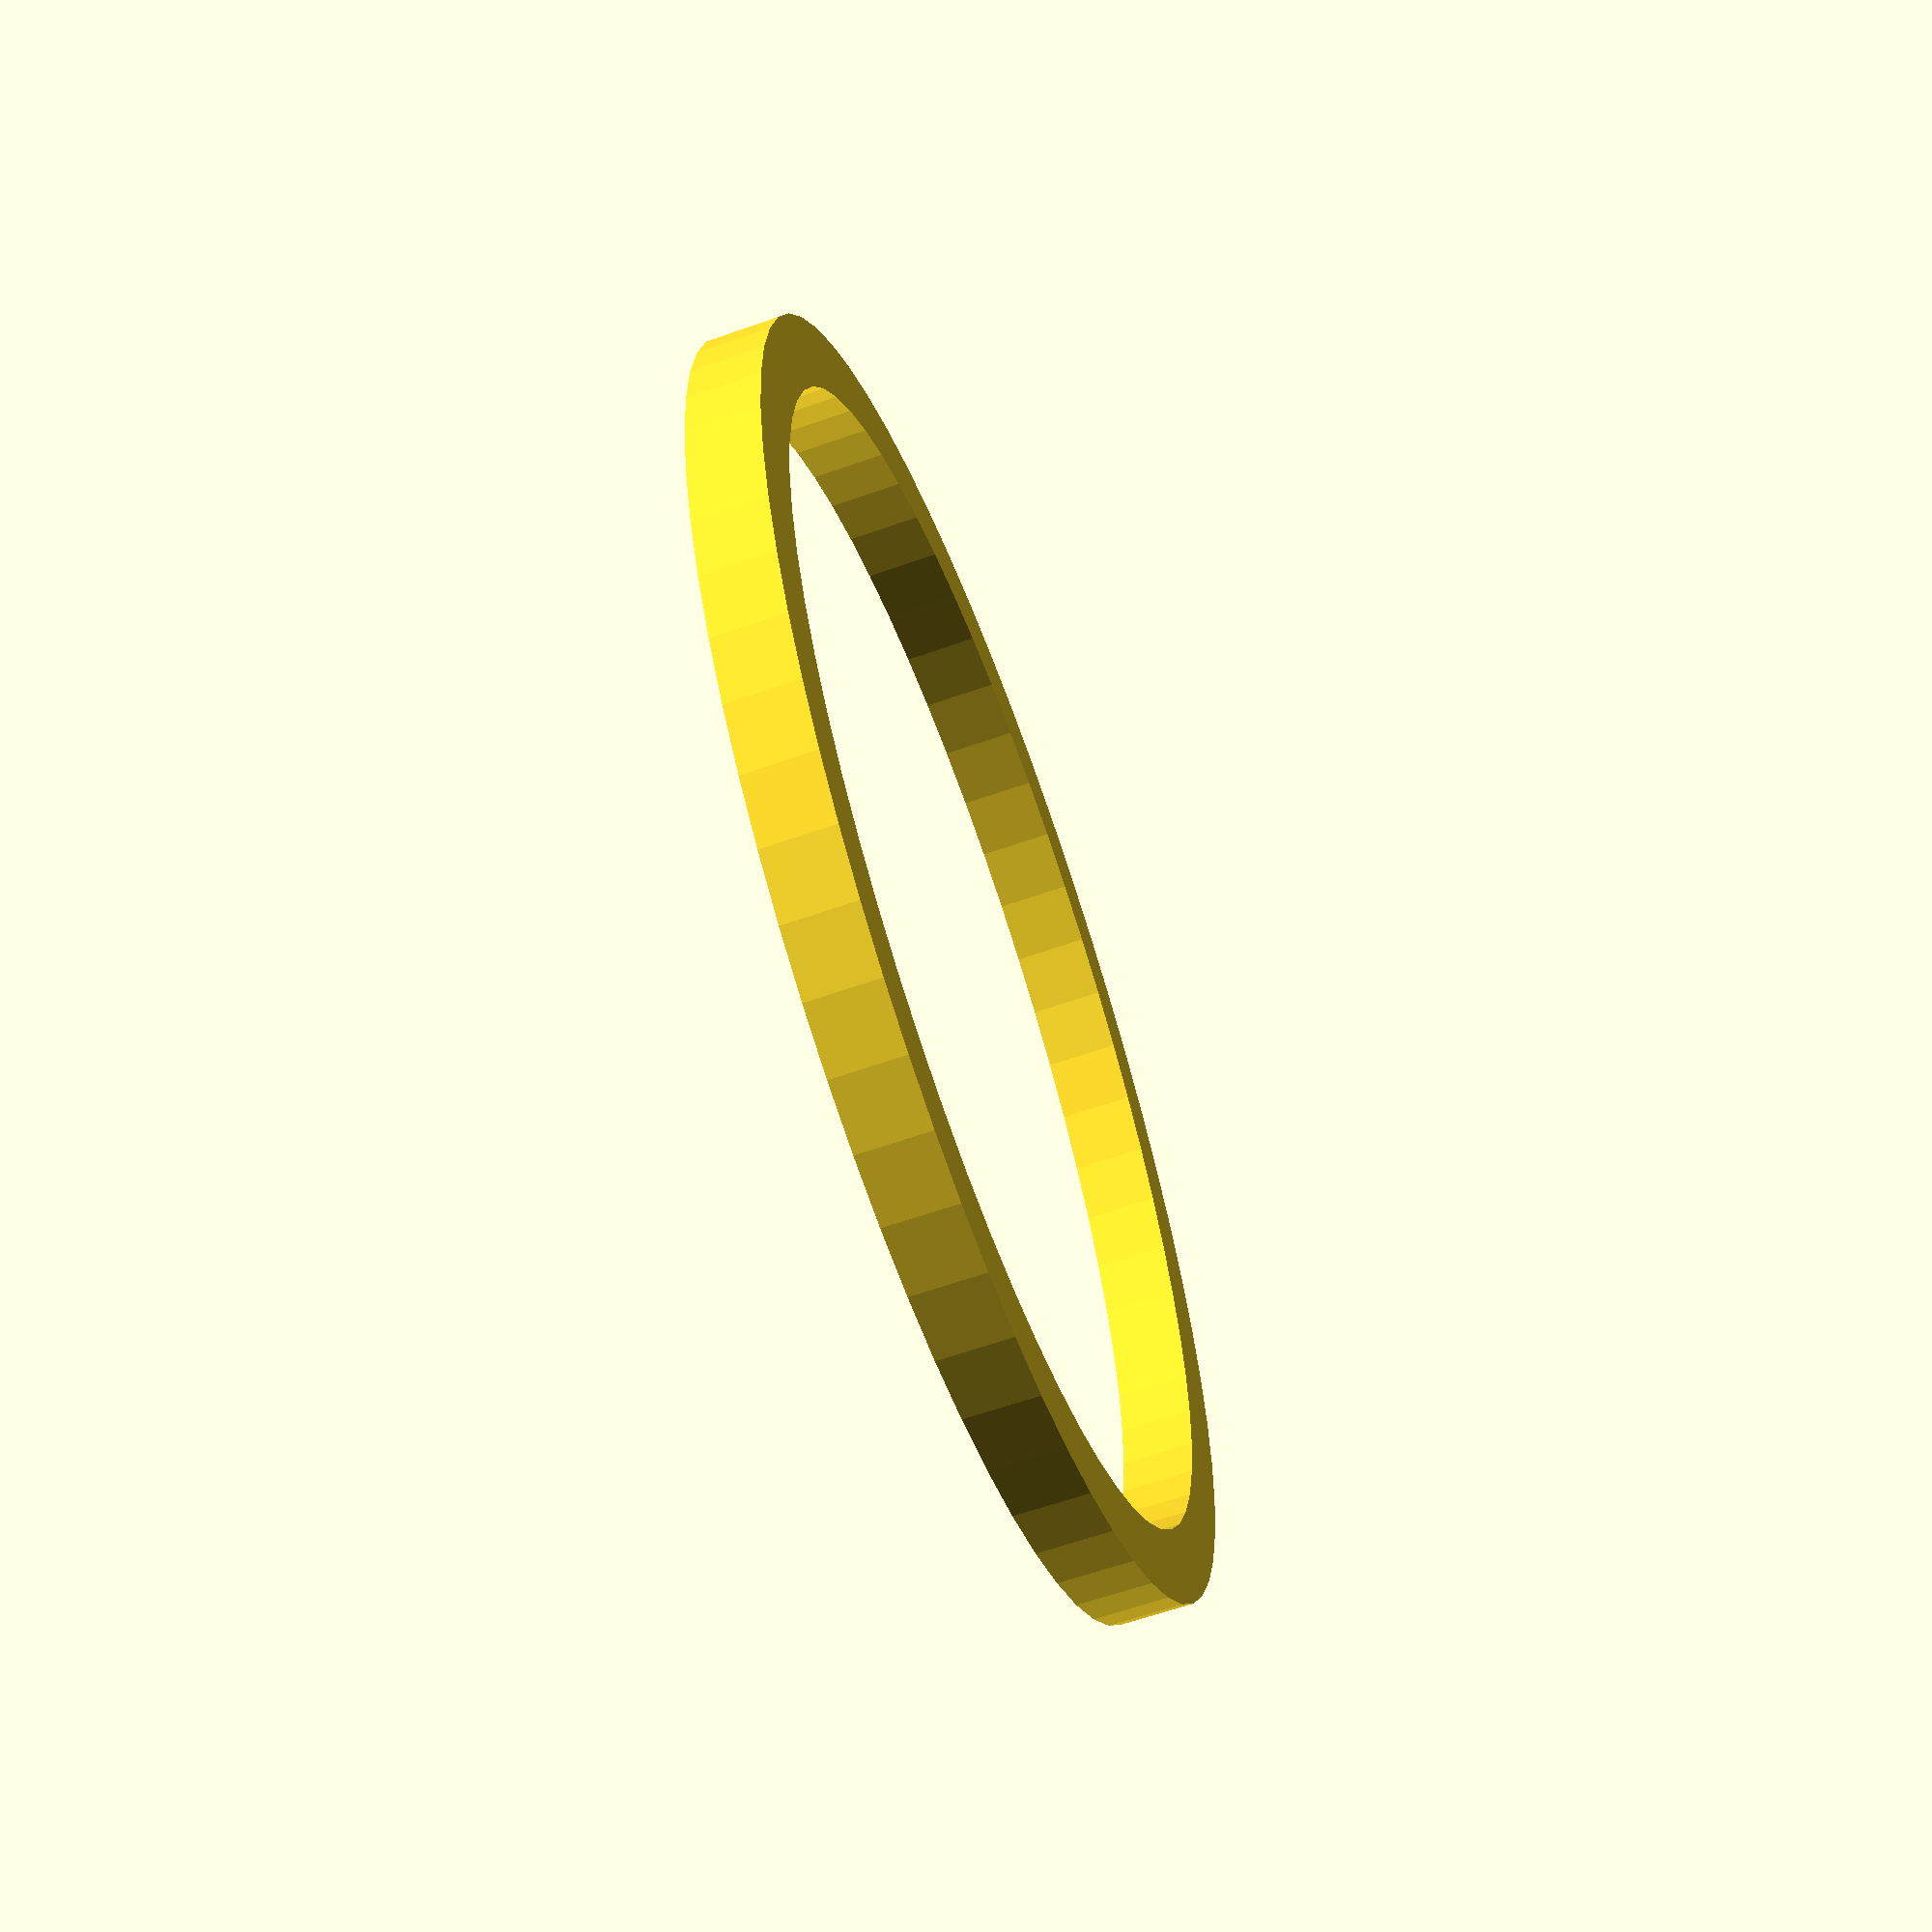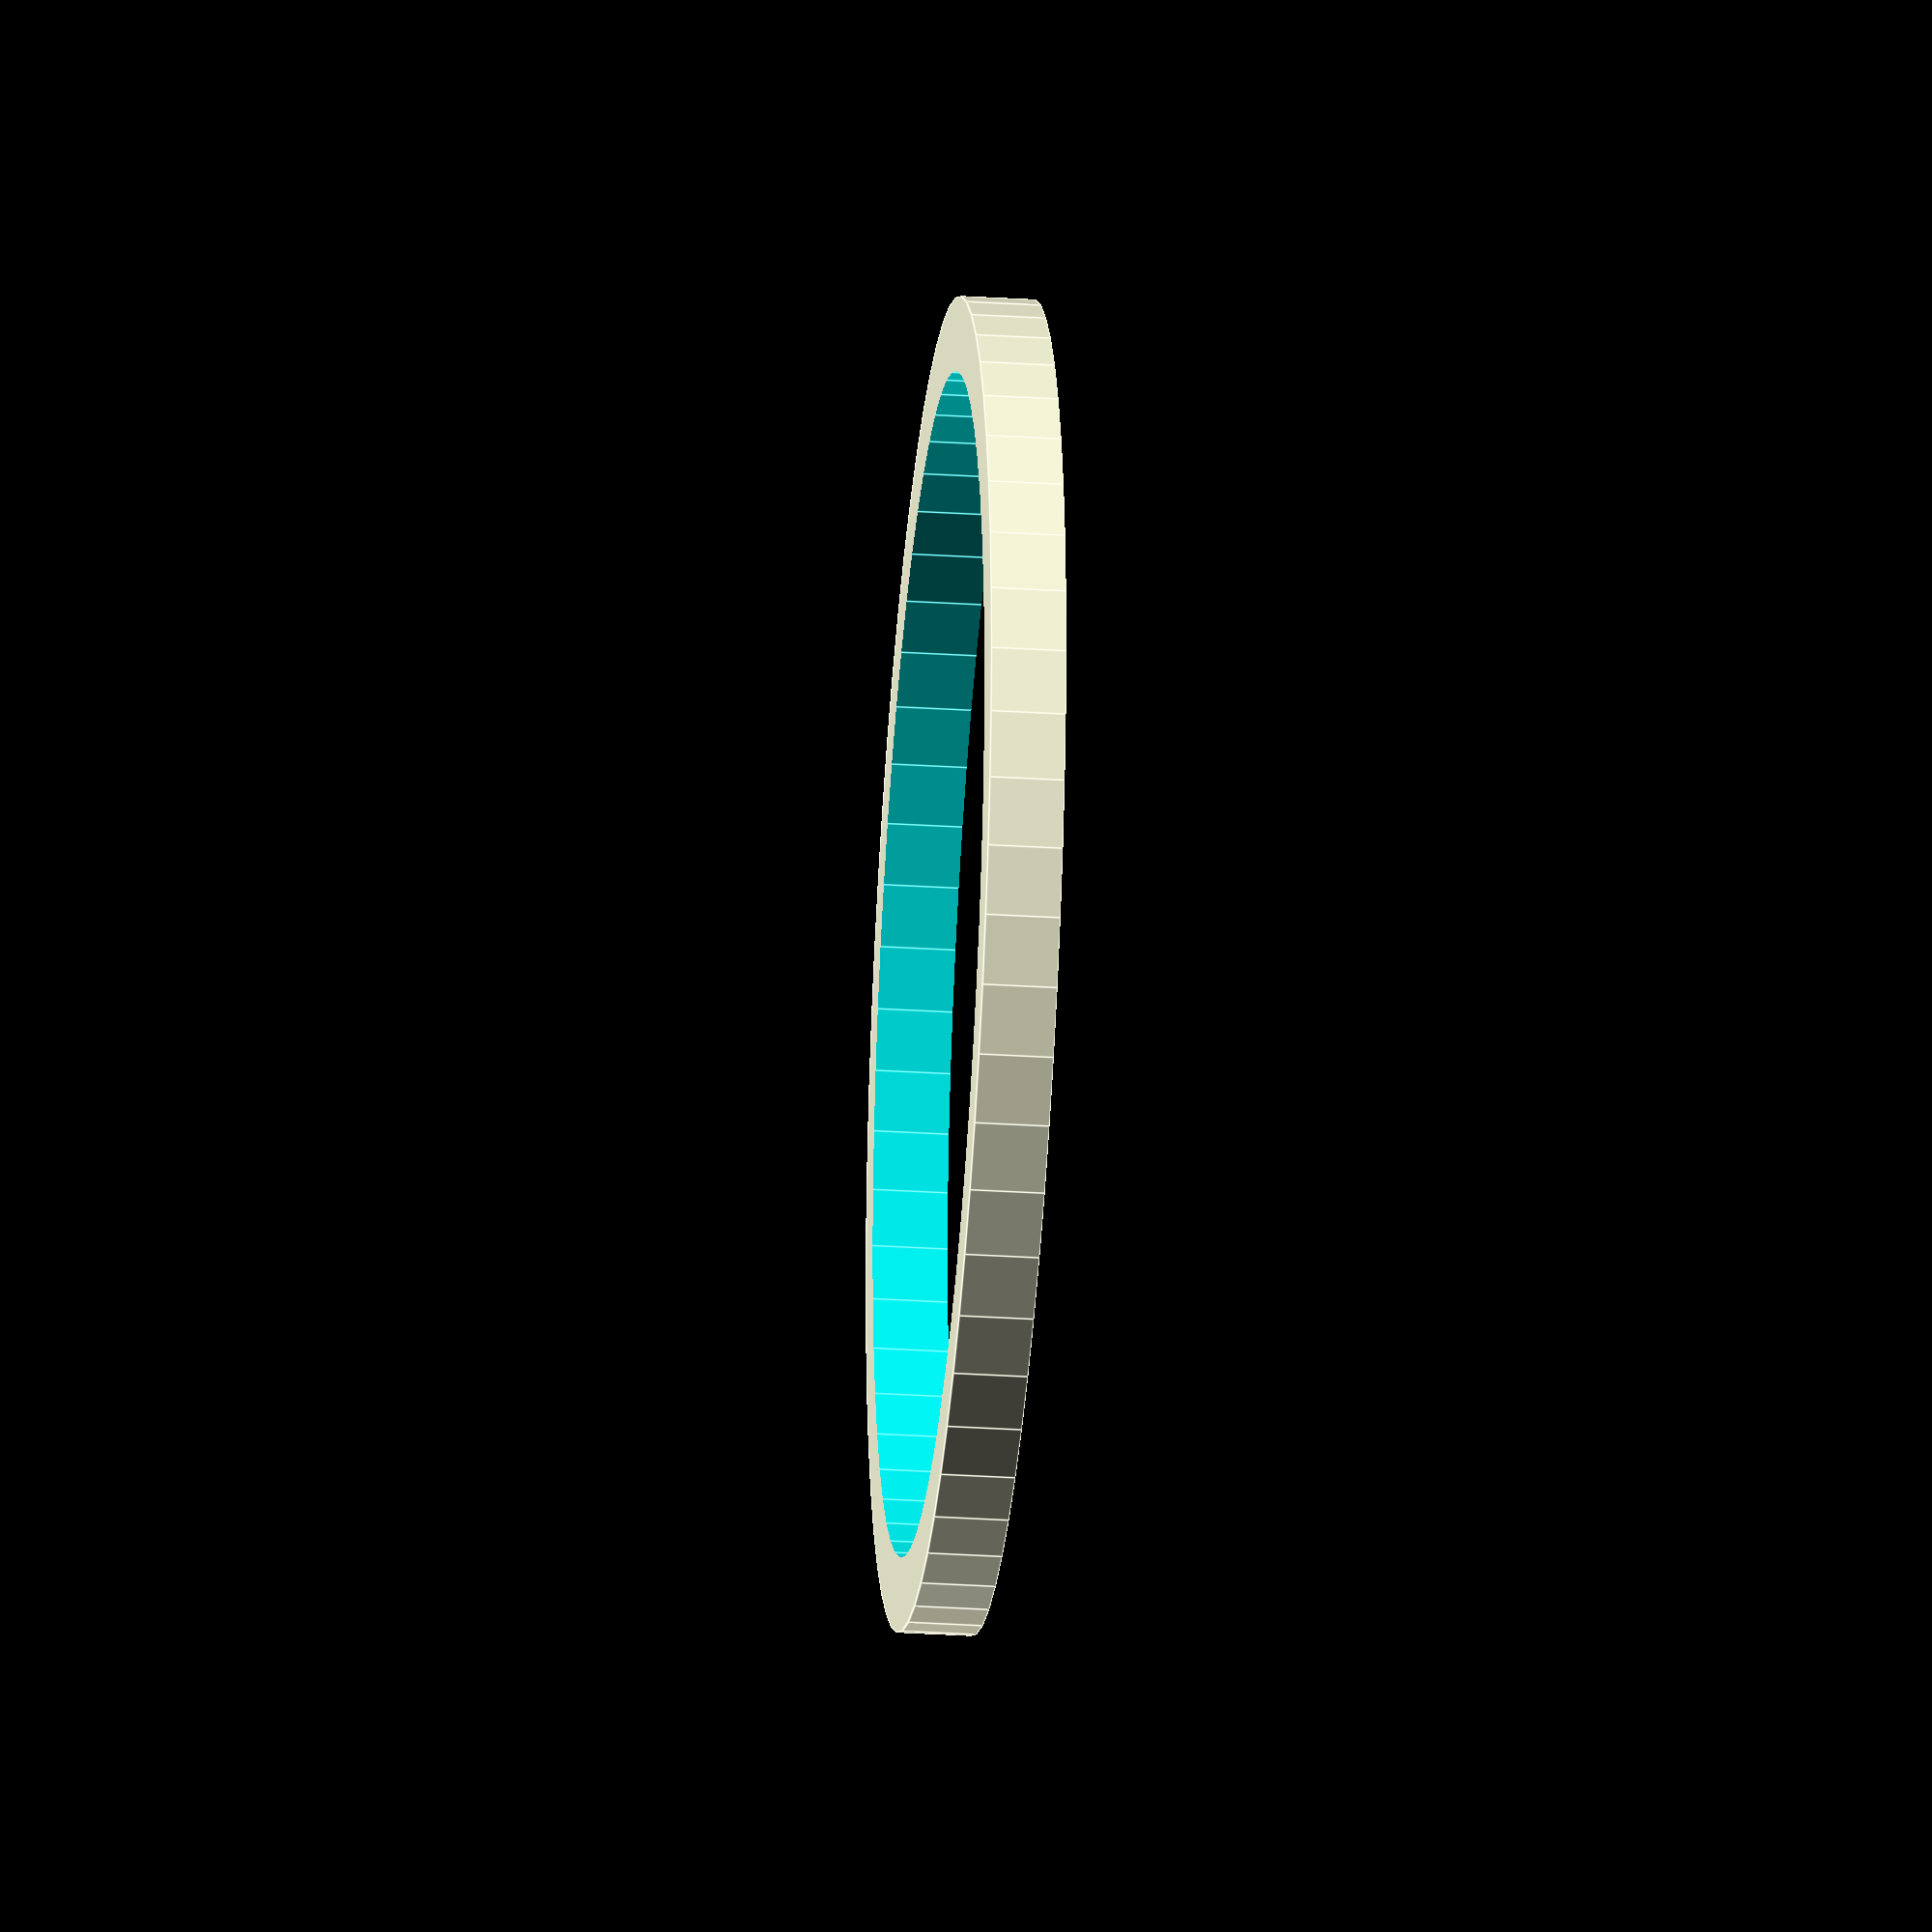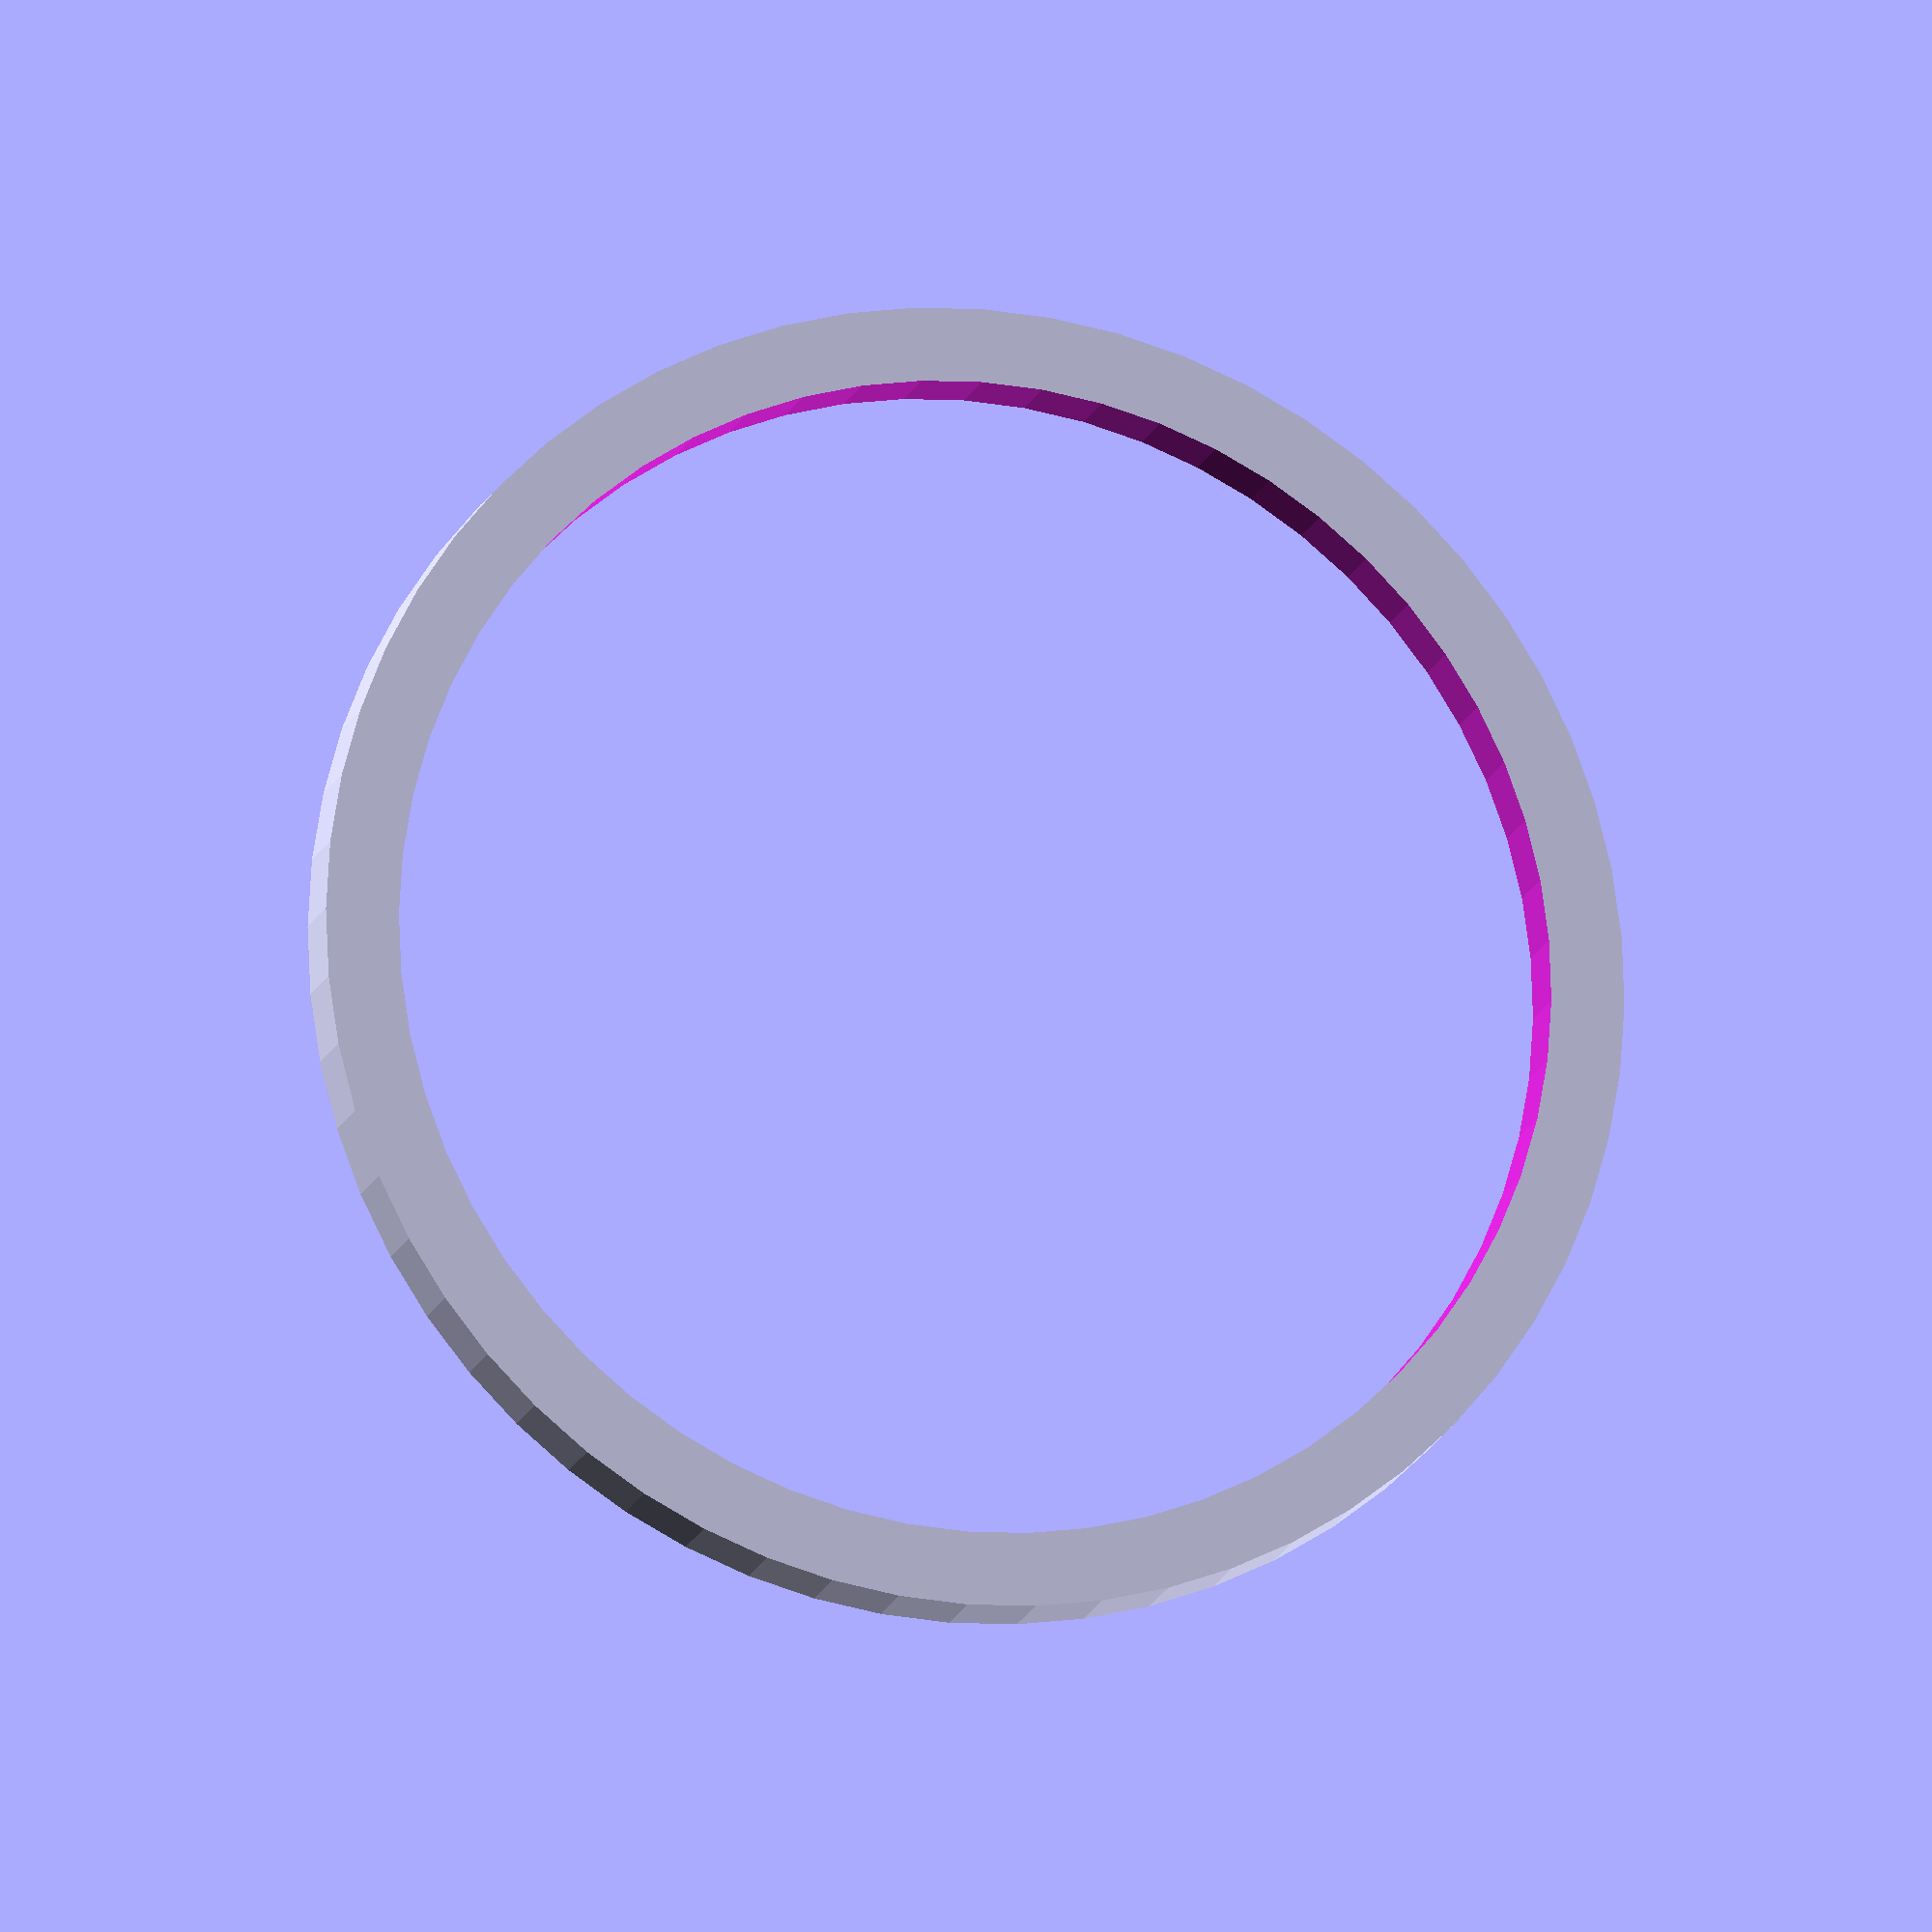
<openscad>
difference () {
    cylinder($fn=60, 5, 44.5, 44.5);
    translate([0, 0, -1]) cylinder($fn=60, 7, 39.5, 39.5);
    for (a =[0:120:359])
        translate([42 * sin(a), 42 * cos(a), 3.5])
        rotate([0, 0, a / 2])
              cube([3, 3, 3], center=true);
}


</openscad>
<views>
elev=61.6 azim=38.0 roll=109.8 proj=p view=solid
elev=209.3 azim=161.1 roll=275.4 proj=o view=edges
elev=194.5 azim=125.3 roll=14.1 proj=o view=solid
</views>
